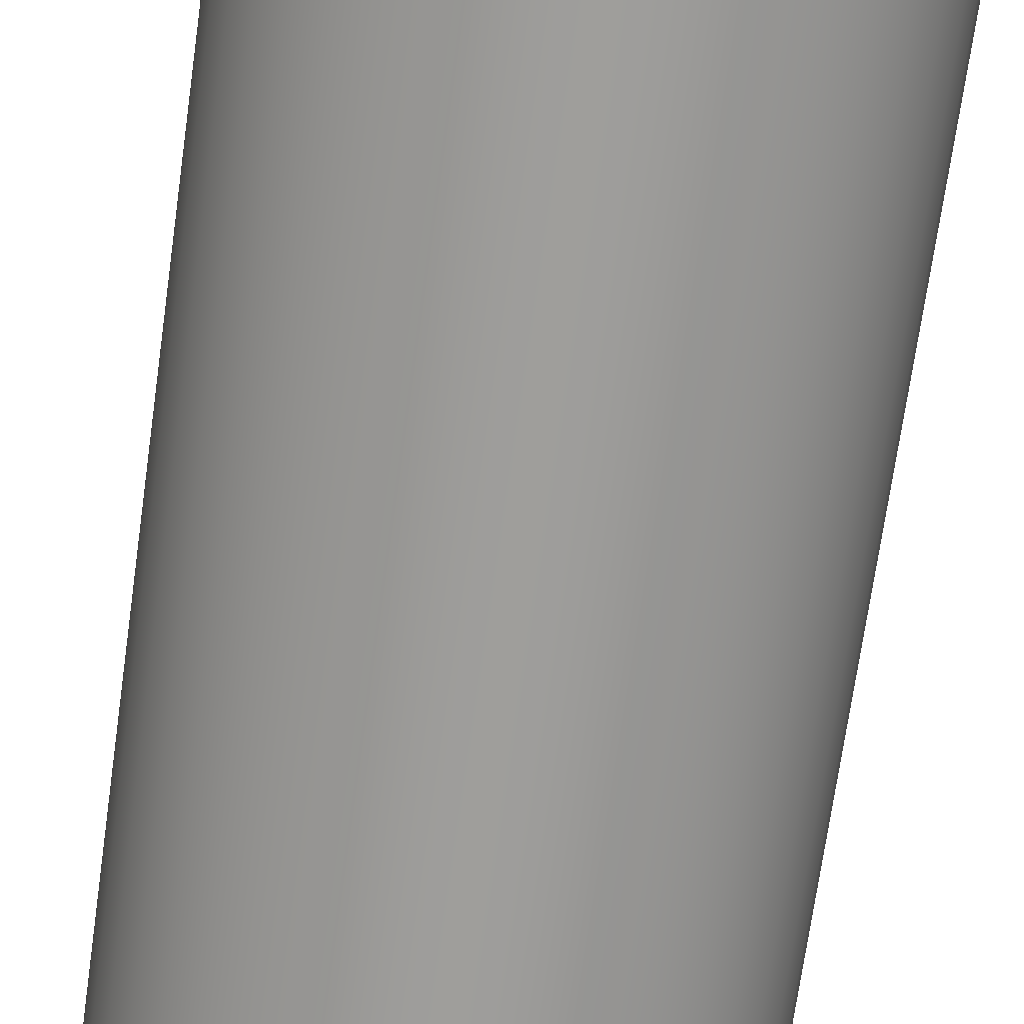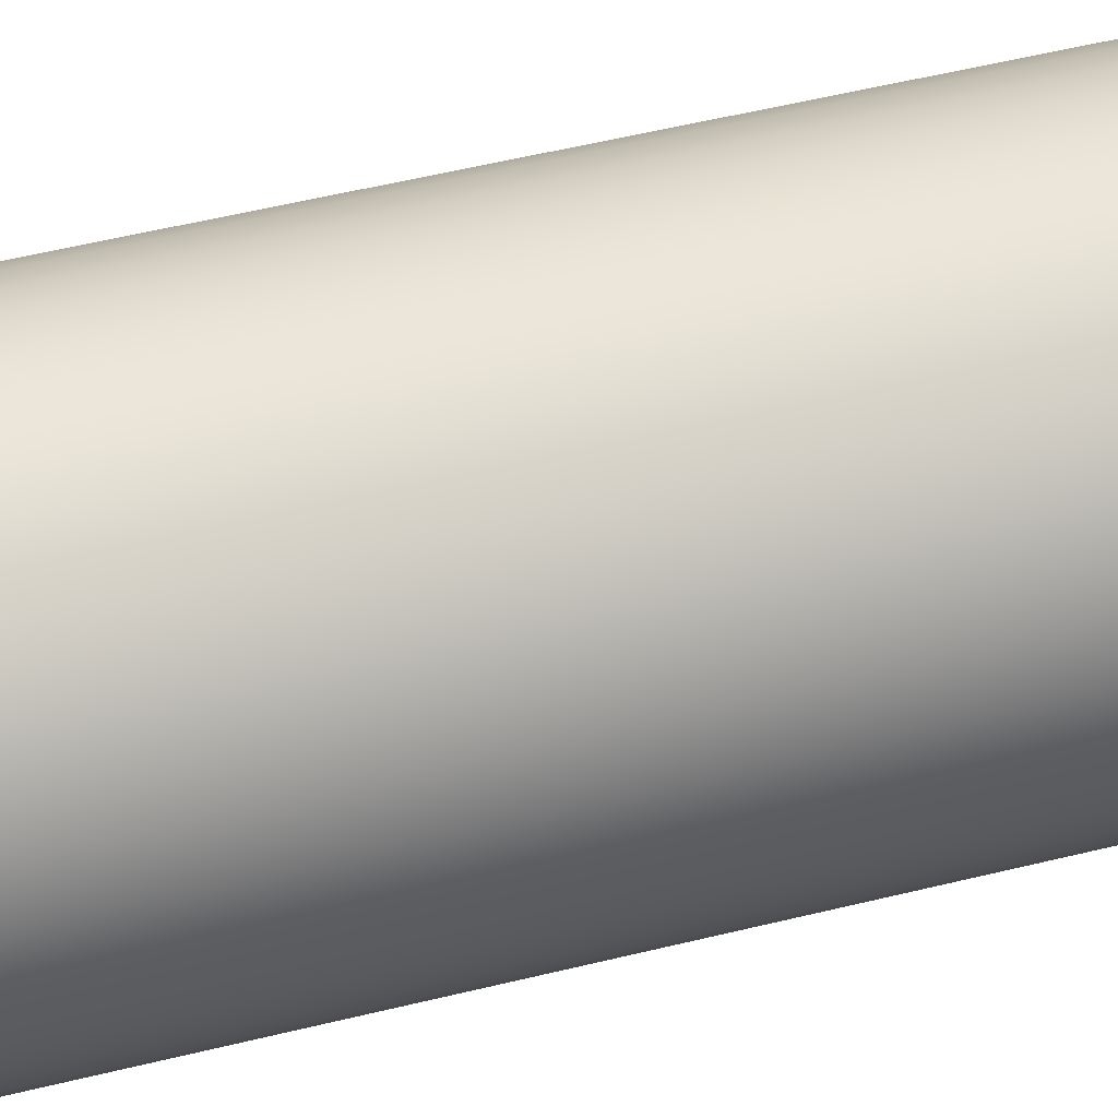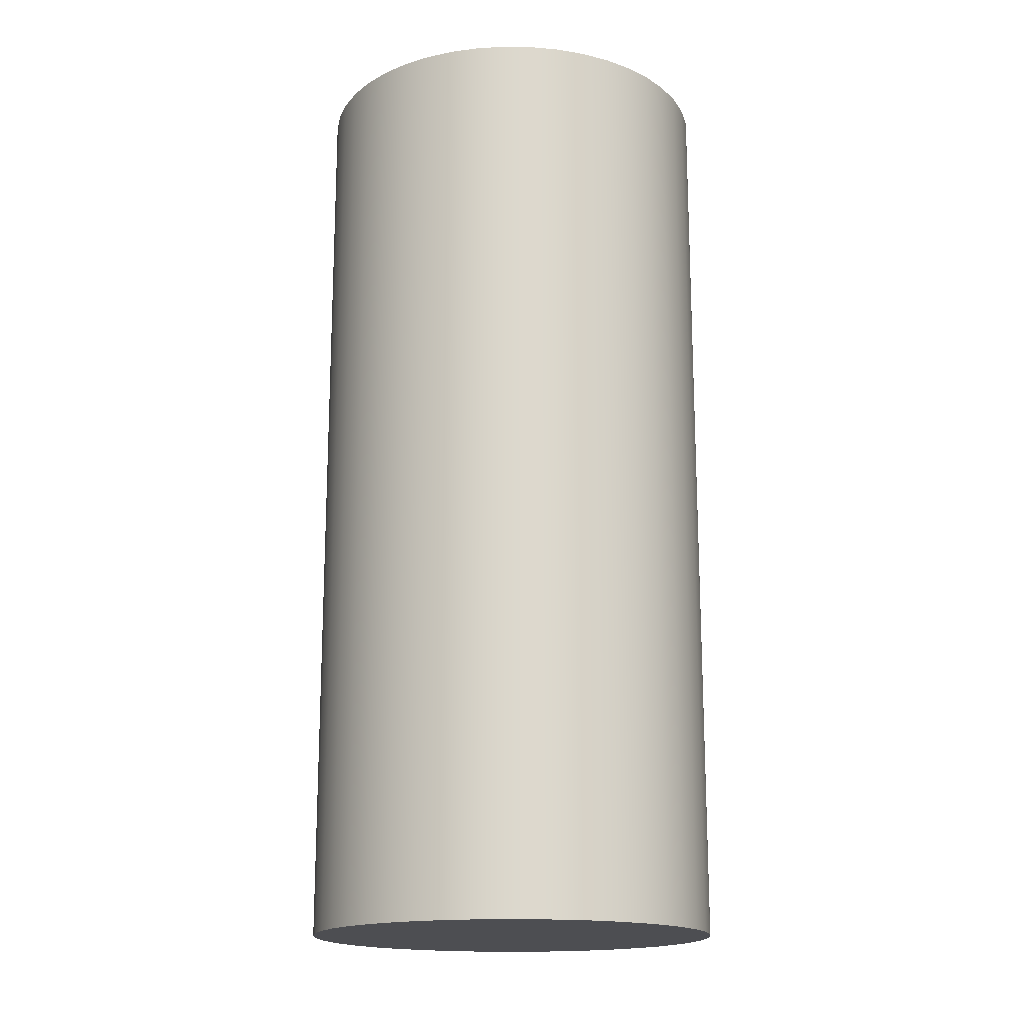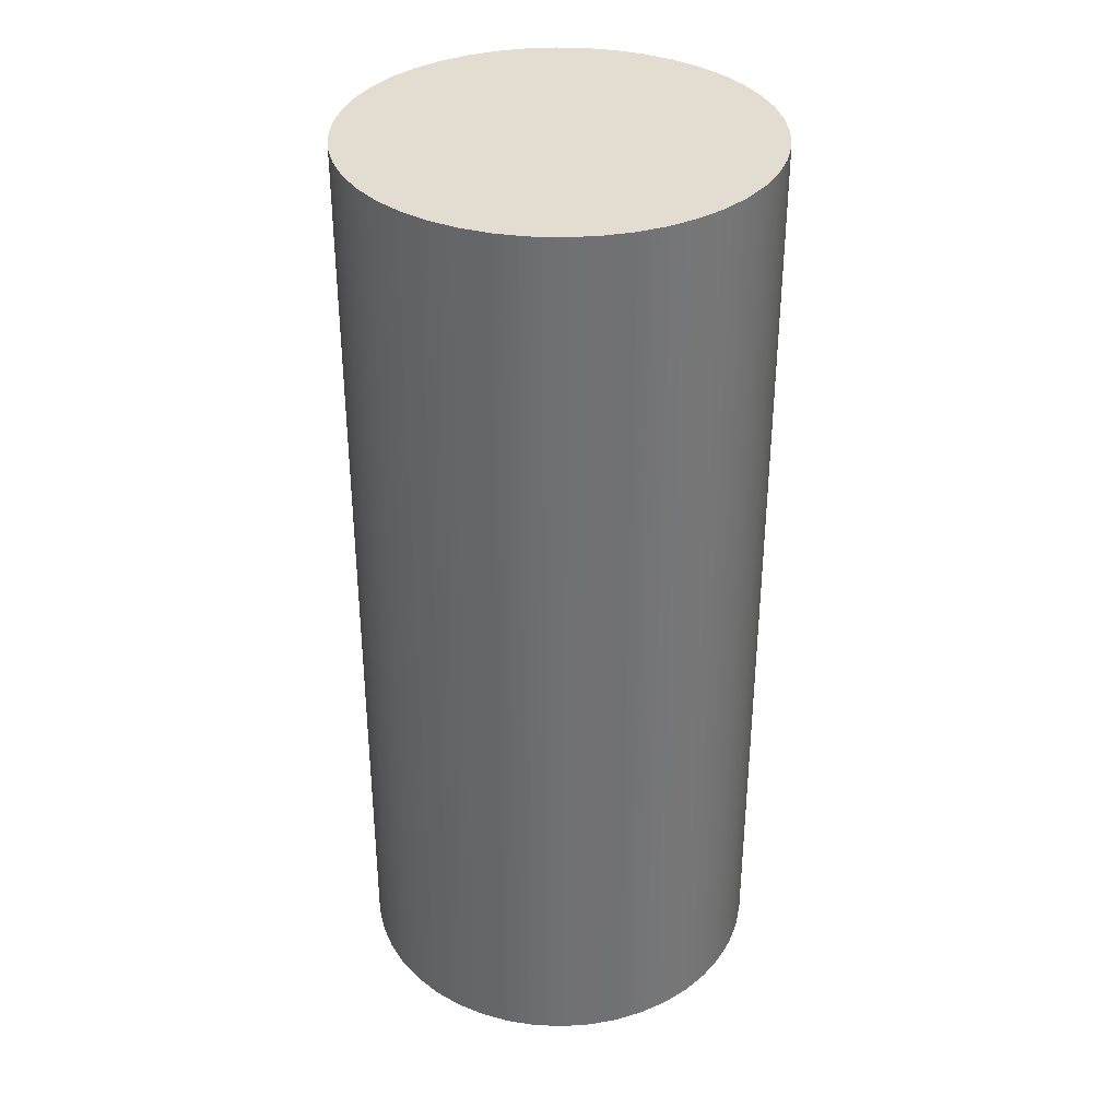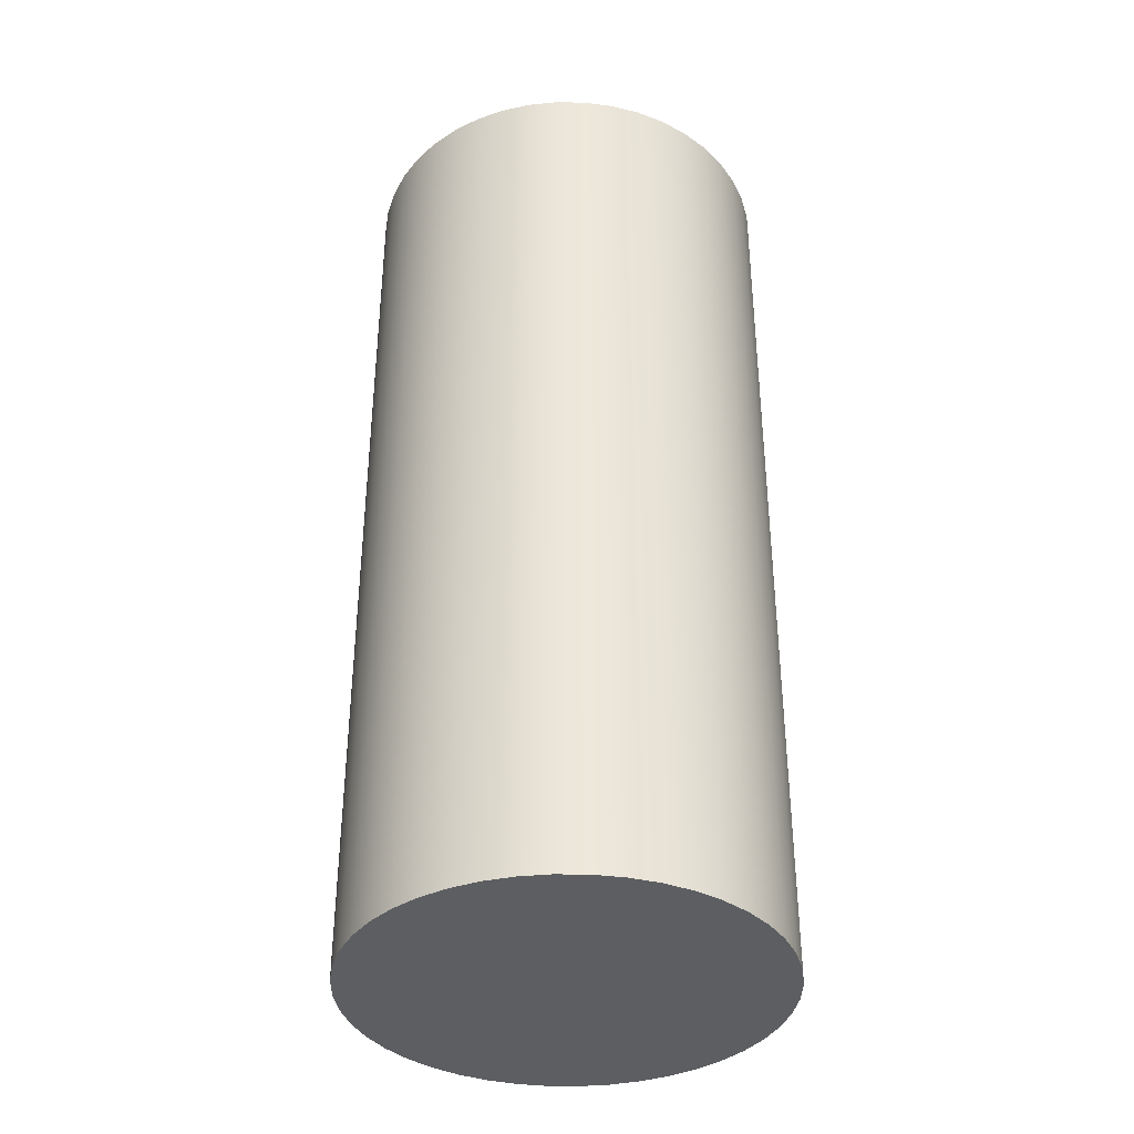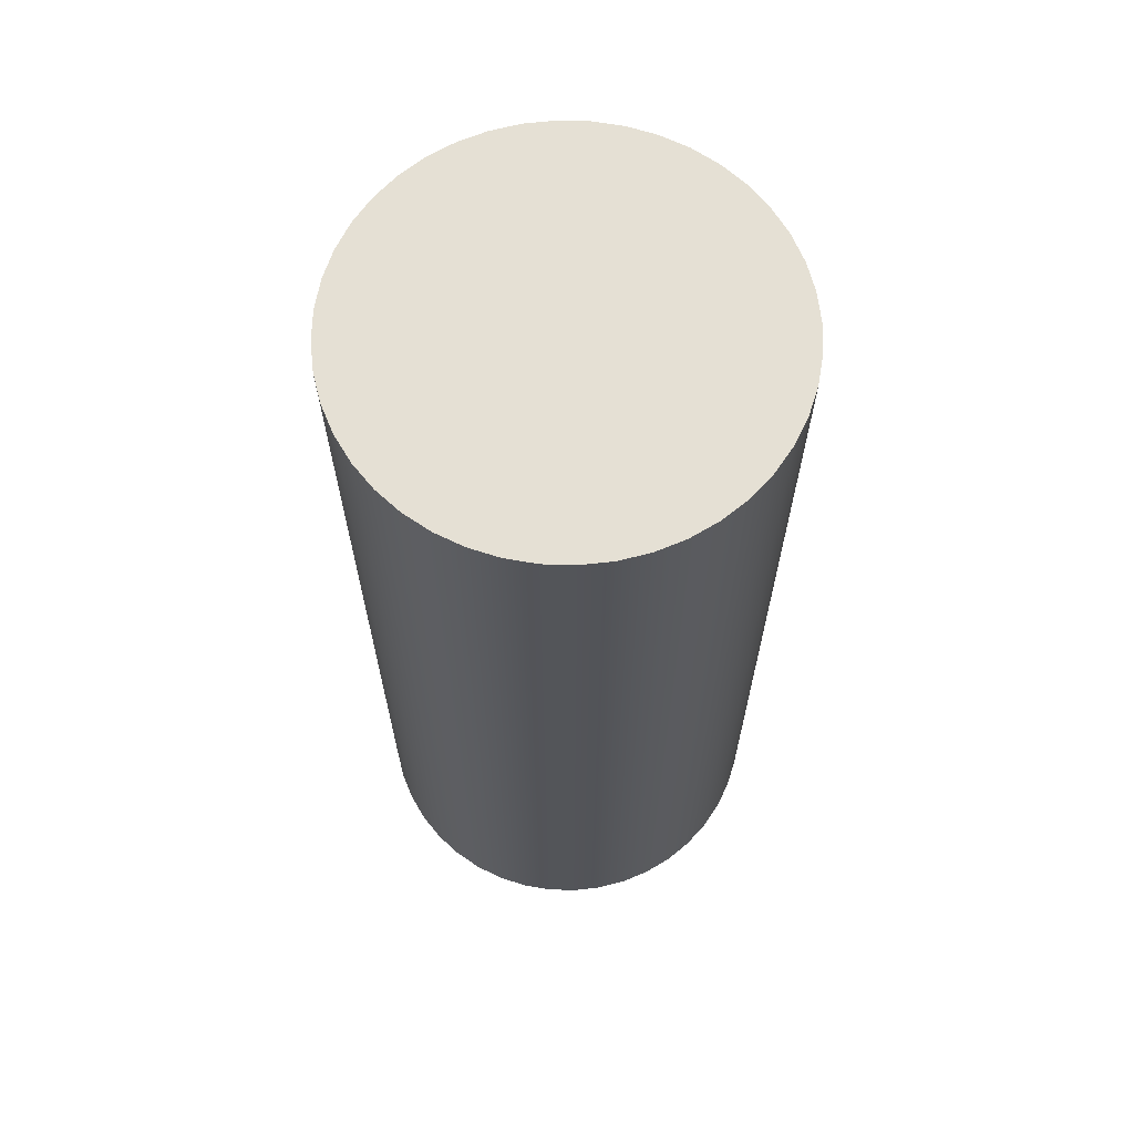
<metadata>
{"format":"obj","ext":"obj","renderer":"f3d","projection":"perspective","resolution":1024,"background":"white","views":[{"elev":-70.8,"azim":-8.0,"up":"+Z"},{"elev":58.2,"azim":-104.0,"up":"+Z"},{"elev":-17.2,"azim":-145.0,"up":"+Y"},{"elev":35.1,"azim":23.7,"up":"+Y"},{"elev":-37.3,"azim":-168.7,"up":"+Y"},{"elev":65.9,"azim":144.9,"up":"+Y"}]}
</metadata>
<code>
v -0.4 -0.9 4.899e-17
v -0.3959 -0.9 -0.05693
v -0.3838 -0.9 -0.1127
v -0.3639 -0.9 -0.1662
v -0.3365 -0.9 -0.2163
v -0.3023 -0.9 -0.2619
v -0.2619 -0.9 -0.3023
v -0.2163 -0.9 -0.3365
v -0.1662 -0.9 -0.3639
v -0.1127 -0.9 -0.3838
v -0.05693 -0.9 -0.3959
v 2.449e-17 -0.9 -0.4
v 0.05693 -0.9 -0.3959
v 0.1127 -0.9 -0.3838
v 0.1662 -0.9 -0.3639
v 0.2163 -0.9 -0.3365
v 0.2619 -0.9 -0.3023
v 0.3023 -0.9 -0.2619
v 0.3365 -0.9 -0.2163
v 0.3639 -0.9 -0.1662
v 0.3838 -0.9 -0.1127
v 0.3959 -0.9 -0.05693
v 0.4 -0.9 0
v 0.3959 -0.9 0.05693
v 0.3838 -0.9 0.1127
v 0.3639 -0.9 0.1662
v 0.3365 -0.9 0.2163
v 0.3023 -0.9 0.2619
v 0.2619 -0.9 0.3023
v 0.2163 -0.9 0.3365
v 0.1662 -0.9 0.3639
v 0.1127 -0.9 0.3838
v 0.05693 -0.9 0.3959
v 2.449e-17 -0.9 0.4
v -0.05693 -0.9 0.3959
v -0.1127 -0.9 0.3838
v -0.1662 -0.9 0.3639
v -0.2163 -0.9 0.3365
v -0.2619 -0.9 0.3023
v -0.3023 -0.9 0.2619
v -0.3365 -0.9 0.2163
v -0.3639 -0.9 0.1662
v -0.3838 -0.9 0.1127
v -0.3959 -0.9 0.05693
v -0.4 -0.9 4.899e-17
v -0.3959 -0.9 0.05693
v -0.3838 -0.9 0.1127
v -0.3639 -0.9 0.1662
v -0.3365 -0.9 0.2163
v -0.3023 -0.9 0.2619
v -0.2619 -0.9 0.3023
v -0.2163 -0.9 0.3365
v -0.1662 -0.9 0.3639
v -0.1127 -0.9 0.3838
v -0.05693 -0.9 0.3959
v 2.449e-17 -0.9 0.4
v 0.05693 -0.9 0.3959
v 0.1127 -0.9 0.3838
v 0.1662 -0.9 0.3639
v 0.2163 -0.9 0.3365
v 0.2619 -0.9 0.3023
v 0.3023 -0.9 0.2619
v 0.3365 -0.9 0.2163
v 0.3639 -0.9 0.1662
v 0.3838 -0.9 0.1127
v 0.3959 -0.9 0.05693
v 0.4 -0.9 0
v 0.3959 -0.9 -0.05693
v 0.3838 -0.9 -0.1127
v 0.3639 -0.9 -0.1662
v 0.3365 -0.9 -0.2163
v 0.3023 -0.9 -0.2619
v 0.2619 -0.9 -0.3023
v 0.2163 -0.9 -0.3365
v 0.1662 -0.9 -0.3639
v 0.1127 -0.9 -0.3838
v 0.05693 -0.9 -0.3959
v 2.449e-17 -0.9 -0.4
v -0.05693 -0.9 -0.3959
v -0.1127 -0.9 -0.3838
v -0.1662 -0.9 -0.3639
v -0.2163 -0.9 -0.3365
v -0.2619 -0.9 -0.3023
v -0.3023 -0.9 -0.2619
v -0.3365 -0.9 -0.2163
v -0.3639 -0.9 -0.1662
v -0.3838 -0.9 -0.1127
v -0.3959 -0.9 -0.05693
v -0.4 0.9 4.899e-17
v -0.3959 0.9 -0.05693
v -0.3838 0.9 -0.1127
v -0.3639 0.9 -0.1662
v -0.3365 0.9 -0.2163
v -0.3023 0.9 -0.2619
v -0.2619 0.9 -0.3023
v -0.2163 0.9 -0.3365
v -0.1662 0.9 -0.3639
v -0.1127 0.9 -0.3838
v -0.05693 0.9 -0.3959
v 2.449e-17 0.9 -0.4
v 0.05693 0.9 -0.3959
v 0.1127 0.9 -0.3838
v 0.1662 0.9 -0.3639
v 0.2163 0.9 -0.3365
v 0.2619 0.9 -0.3023
v 0.3023 0.9 -0.2619
v 0.3365 0.9 -0.2163
v 0.3639 0.9 -0.1662
v 0.3838 0.9 -0.1127
v 0.3959 0.9 -0.05693
v 0.4 0.9 0
v 0.3959 0.9 0.05693
v 0.3838 0.9 0.1127
v 0.3639 0.9 0.1662
v 0.3365 0.9 0.2163
v 0.3023 0.9 0.2619
v 0.2619 0.9 0.3023
v 0.2163 0.9 0.3365
v 0.1662 0.9 0.3639
v 0.1127 0.9 0.3838
v 0.05693 0.9 0.3959
v 2.449e-17 0.9 0.4
v -0.05693 0.9 0.3959
v -0.1127 0.9 0.3838
v -0.1662 0.9 0.3639
v -0.2163 0.9 0.3365
v -0.2619 0.9 0.3023
v -0.3023 0.9 0.2619
v -0.3365 0.9 0.2163
v -0.3639 0.9 0.1662
v -0.3838 0.9 0.1127
v -0.3959 0.9 0.05693
v -0.4 -0.9 4.899e-17
v -0.4 0.9 4.899e-17
v -0.4 0.9 4.899e-17
v -0.3959 0.9 0.05693
v -0.3838 0.9 0.1127
v -0.3639 0.9 0.1662
v -0.3365 0.9 0.2163
v -0.3023 0.9 0.2619
v -0.2619 0.9 0.3023
v -0.2163 0.9 0.3365
v -0.1662 0.9 0.3639
v -0.1127 0.9 0.3838
v -0.05693 0.9 0.3959
v 2.449e-17 0.9 0.4
v 0.05693 0.9 0.3959
v 0.1127 0.9 0.3838
v 0.1662 0.9 0.3639
v 0.2163 0.9 0.3365
v 0.2619 0.9 0.3023
v 0.3023 0.9 0.2619
v 0.3365 0.9 0.2163
v 0.3639 0.9 0.1662
v 0.3838 0.9 0.1127
v 0.3959 0.9 0.05693
v 0.4 0.9 0
v 0.3959 0.9 -0.05693
v 0.3838 0.9 -0.1127
v 0.3639 0.9 -0.1662
v 0.3365 0.9 -0.2163
v 0.3023 0.9 -0.2619
v 0.2619 0.9 -0.3023
v 0.2163 0.9 -0.3365
v 0.1662 0.9 -0.3639
v 0.1127 0.9 -0.3838
v 0.05693 0.9 -0.3959
v 2.449e-17 0.9 -0.4
v -0.05693 0.9 -0.3959
v -0.1127 0.9 -0.3838
v -0.1662 0.9 -0.3639
v -0.2163 0.9 -0.3365
v -0.2619 0.9 -0.3023
v -0.3023 0.9 -0.2619
v -0.3365 0.9 -0.2163
v -0.3639 0.9 -0.1662
v -0.3838 0.9 -0.1127
v -0.3959 0.9 -0.05693
g a723e874-e308-11ea-ba43-54bf646e7e1f
f 2 22 1
f 1 22 23
f 1 23 44
f 44 23 24
f 44 24 43
f 43 24 25
f 43 25 42
f 42 25 26
f 42 26 41
f 41 26 27
f 41 27 40
f 40 27 28
f 40 28 39
f 39 28 29
f 39 29 38
f 38 29 30
f 38 30 37
f 37 30 31
f 37 31 36
f 36 31 32
f 36 32 35
f 35 32 33
f 35 33 34
f 22 2 21
f 21 2 3
f 21 3 20
f 20 3 4
f 20 4 19
f 19 4 5
f 19 5 18
f 18 5 6
f 18 6 17
f 17 6 7
f 17 7 16
f 16 7 8
f 16 8 15
f 15 8 9
f 15 9 14
f 14 9 10
f 14 10 13
f 13 10 11
f 13 11 12
g a72ce8fa-e308-11ea-8197-54bf646e7e1f
f 46 132 45
f 45 132 134
f 133 89 88
f 88 89 90
f 88 90 87
f 87 90 91
f 87 91 86
f 86 91 92
f 86 92 85
f 85 92 93
f 85 93 84
f 84 93 94
f 84 94 83
f 83 94 95
f 83 95 82
f 82 95 96
f 82 96 81
f 81 96 97
f 81 97 80
f 80 97 98
f 80 98 79
f 79 98 99
f 79 99 78
f 78 99 100
f 78 100 77
f 77 100 101
f 77 101 76
f 76 101 102
f 76 102 75
f 75 102 103
f 75 103 74
f 74 103 104
f 74 104 73
f 73 104 105
f 73 105 72
f 72 105 106
f 72 106 71
f 71 106 107
f 71 107 70
f 70 107 108
f 70 108 69
f 69 108 109
f 69 109 68
f 68 109 110
f 68 110 67
f 67 110 111
f 67 111 66
f 66 111 112
f 66 112 65
f 65 112 113
f 65 113 64
f 64 113 114
f 64 114 63
f 63 114 115
f 63 115 62
f 62 115 116
f 62 116 61
f 61 116 117
f 61 117 60
f 60 117 118
f 60 118 59
f 59 118 119
f 59 119 58
f 58 119 120
f 58 120 57
f 57 120 121
f 57 121 56
f 56 121 122
f 56 122 55
f 55 122 123
f 55 123 54
f 54 123 124
f 54 124 53
f 53 124 125
f 53 125 52
f 52 125 126
f 52 126 51
f 51 126 127
f 51 127 50
f 50 127 128
f 50 128 49
f 49 128 129
f 49 129 48
f 48 129 130
f 48 130 47
f 47 130 131
f 47 131 46
f 46 131 132
g a735c20a-e308-11ea-a250-54bf646e7e1f
f 136 156 135
f 135 156 157
f 135 157 178
f 178 157 158
f 178 158 177
f 177 158 159
f 177 159 176
f 176 159 160
f 176 160 175
f 175 160 161
f 175 161 174
f 174 161 162
f 174 162 173
f 173 162 163
f 173 163 172
f 172 163 164
f 172 164 171
f 171 164 165
f 171 165 170
f 170 165 166
f 170 166 169
f 169 166 167
f 169 167 168
f 156 136 155
f 155 136 137
f 155 137 154
f 154 137 138
f 154 138 153
f 153 138 139
f 153 139 152
f 152 139 140
f 152 140 151
f 151 140 141
f 151 141 150
f 150 141 142
f 150 142 149
f 149 142 143
f 149 143 148
f 148 143 144
f 148 144 147
f 147 144 145
f 147 145 146

</code>
